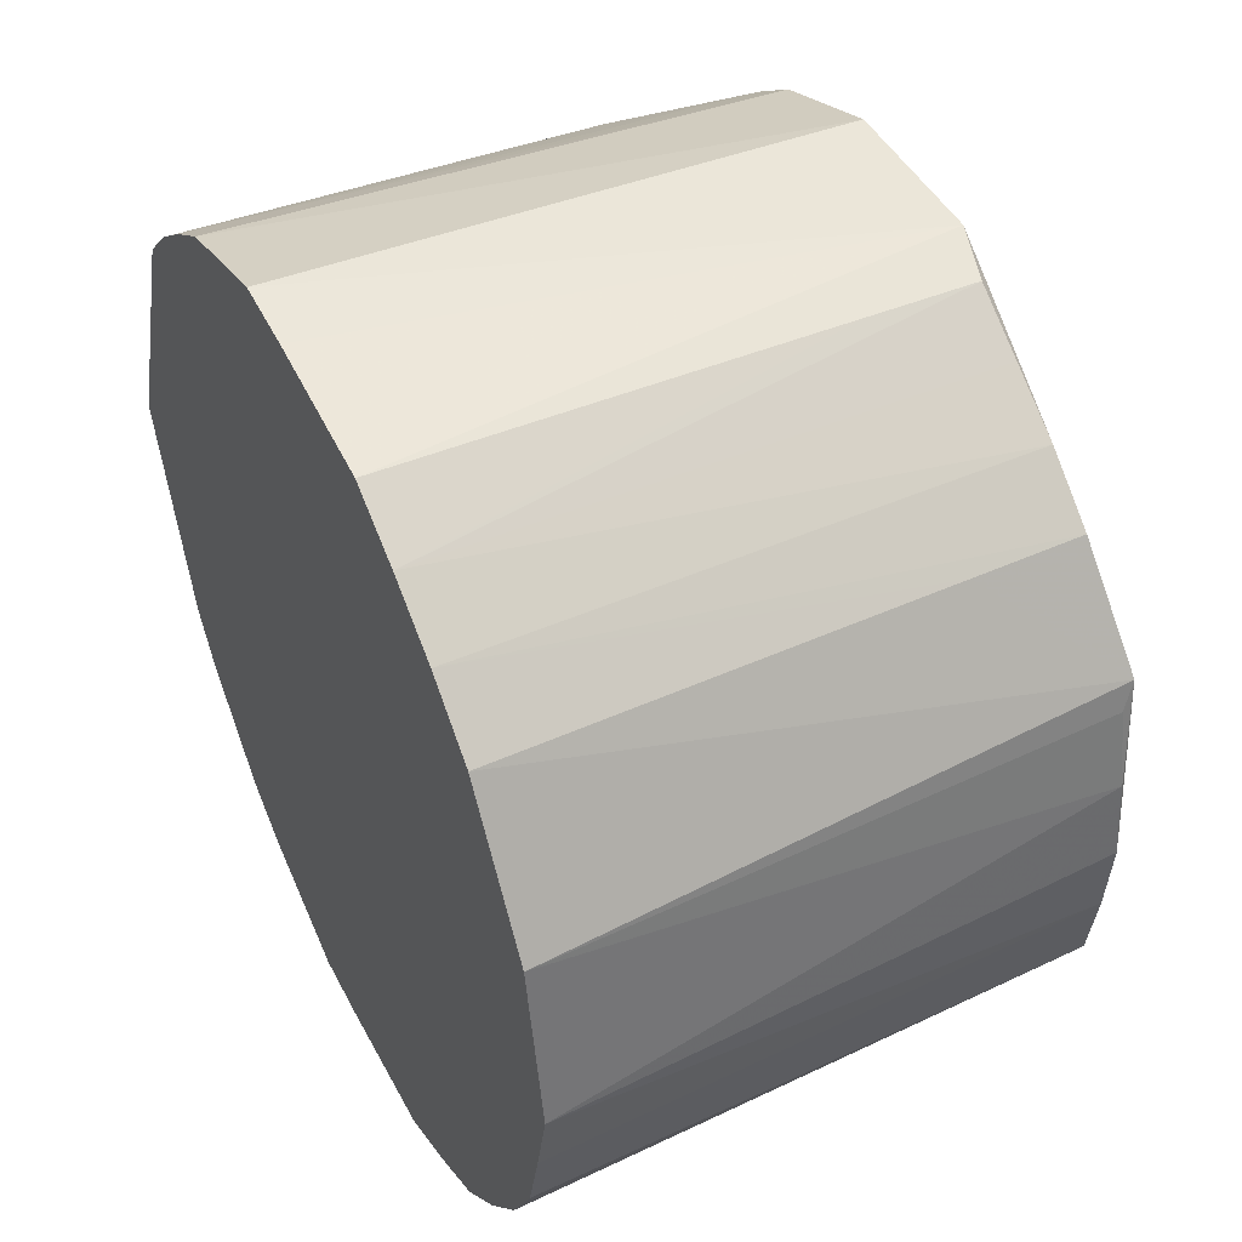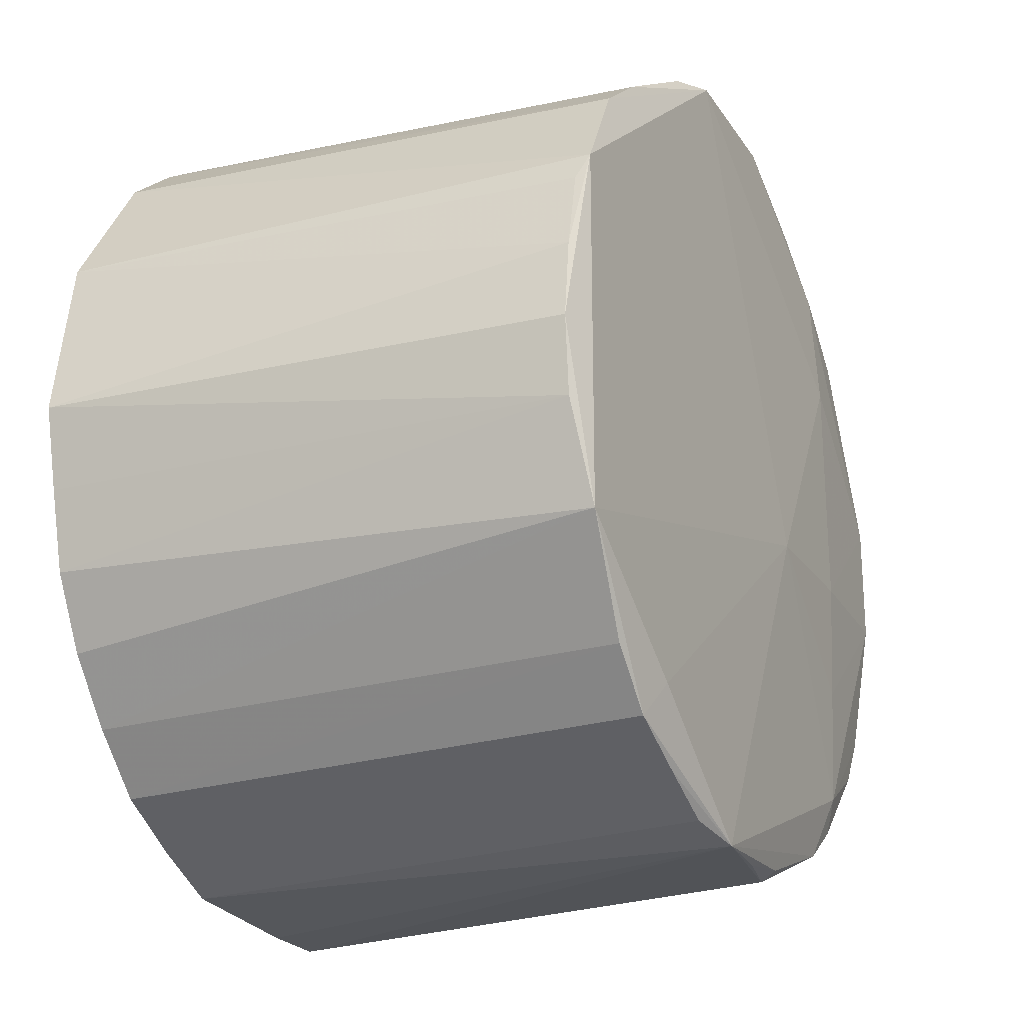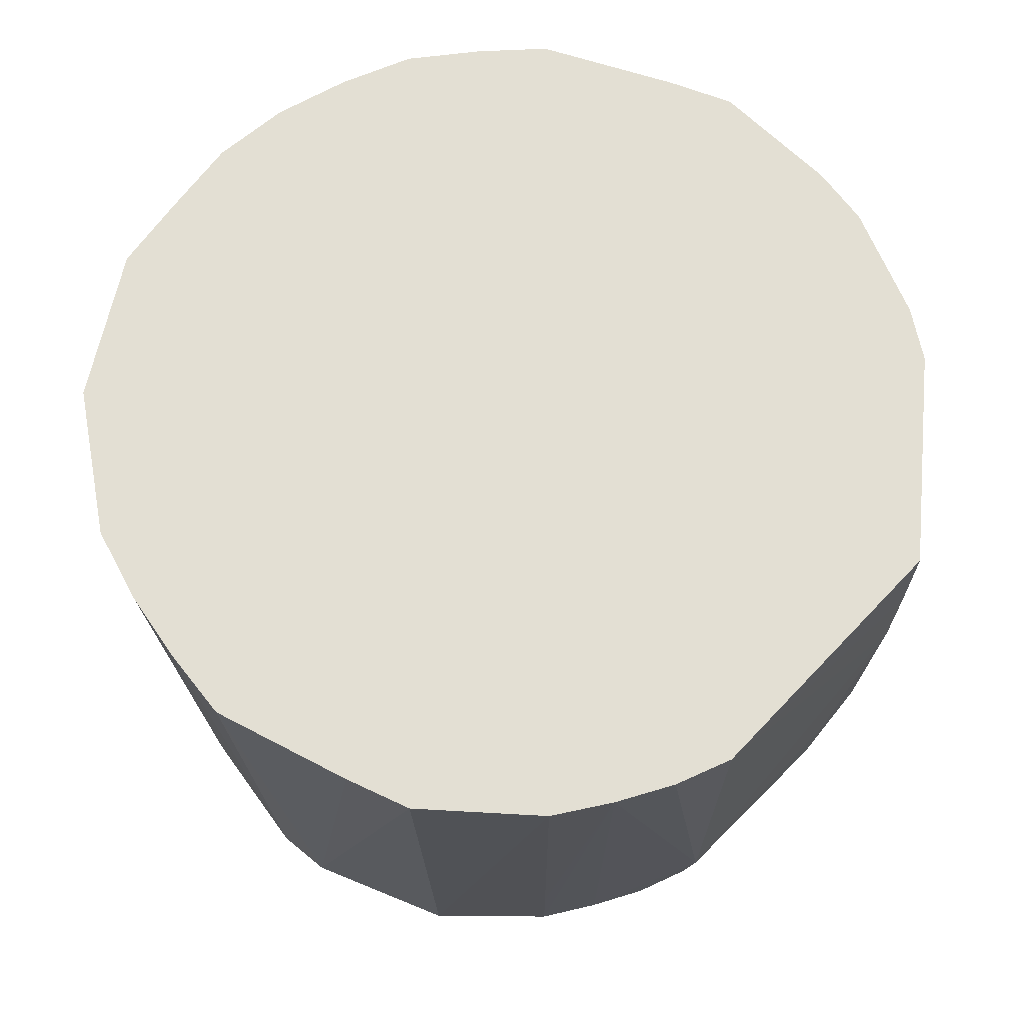
<metadata>
{"format":"obj","ext":"obj","renderer":"f3d","projection":"perspective","resolution":1024,"background":"white","views":[{"elev":47.3,"azim":64.1,"up":"+Y"},{"elev":-21.5,"azim":116.1,"up":"+Y"},{"elev":66.9,"azim":-157.1,"up":"+Z"}]}
</metadata>
<code>
v 0.001279 -0.03554 0.02664
v -0.02305 0.02574 0.02664
v -0.02627 -0.02192 0.02664
v -0.02627 -0.02192 0.02664
v -0.02305 0.02574 0.02664
v -0.03471 -2.59e-06 0.02664
v -0.03471 -2.59e-06 0.02664
v -0.02305 0.02574 0.02664
v -0.02642 0.02207 0.02664
v -0.004349 0.03578 0.02664
v -0.004565 0.03373 -0.01793
v -0.01476 0.03205 0.02664
v -0.004349 0.03578 0.02664
v 0.03733 0.006599 0.02664
v 0.02388 0.02823 0.02664
v 0.02388 0.02823 0.02664
v 0.03733 0.006599 0.02664
v 0.02892 0.02417 0.02664
v 0.0386 -2.59e-06 0.02664
v 0.02428 -0.02863 0.02664
v 0.03563 -0.01299 0.02664
v 0.03529 -0.006281 -0.0174
v 0.03585 -2.59e-06 -0.0174
v 0.0386 -2.59e-06 0.02664
v 0.0386 -2.59e-06 0.02664
v 0.03585 -2.59e-06 -0.0174
v 0.03511 0.006246 -0.0174
v 0.02713 0.02287 -0.0174
v 0.02388 0.02823 0.02664
v 0.02749 0.02313 -0.008591
v 0.02749 0.02313 -0.008591
v 0.02388 0.02823 0.02664
v 0.02892 0.02417 0.02664
v 0.008009 0.03373 -0.01839
v -0.004565 0.03373 -0.01793
v -0.004349 0.03578 0.02664
v -0.004349 0.03578 0.02664
v 0.00128 0.03554 0.02664
v 0.008009 0.03373 -0.01839
v 0.01861 0.0316 0.02664
v 0.01325 0.03453 0.02664
v -0.004349 0.03578 0.02664
v -0.004349 0.03578 0.02664
v 0.02388 0.02823 0.02664
v 0.01861 0.0316 0.02664
v -0.01911 -0.02897 0.02664
v -0.01463 -0.03165 0.02664
v 0.001279 -0.03554 0.02664
v -0.02971 0.004818 -0.01819
v -0.01714 -0.004819 -0.01915
v -0.02971 -0.004819 -0.01823
v -0.02971 0.004818 -0.01819
v -0.03171 0.004331 -0.0174
v -0.02484 0.02049 -0.0174
v -0.02971 -0.004819 -0.01823
v -0.03171 0.004331 -0.0174
v -0.02971 0.004818 -0.01819
v -0.03097 -2.59e-06 -0.0174
v -0.02971 -0.004819 -0.01823
v -0.03375 -2.59e-06 -0.008591
v -0.03375 -2.59e-06 -0.008591
v -0.03171 0.004331 -0.0174
v -0.03097 -2.59e-06 -0.0174
v -0.03097 -2.59e-06 -0.0174
v -0.03171 0.004331 -0.0174
v -0.02971 -0.004819 -0.01823
v -0.02971 -0.01446 -0.01162
v -0.0346 -2.59e-06 0.009024
v -0.03375 -2.59e-06 -0.008591
v -0.03375 -2.59e-06 -0.008591
v -0.02971 -0.004819 -0.01823
v -0.02971 -0.01446 -0.01162
v -0.02971 -0.004819 -0.01823
v -0.02709 -0.01652 -0.0174
v -0.02971 -0.01446 -0.01162
v 0.03266 -0.01886 0.02664
v 0.03563 -0.01299 0.02664
v 0.02428 -0.02863 0.02664
v 0.001279 -0.03554 0.02664
v 0.008009 -0.03373 -0.01839
v 0.01322 -0.03449 0.02664
v -0.01714 -0.01446 -0.01879
v -0.01714 -0.004819 -0.01915
v -0.004565 -0.004819 -0.01957
v -0.02971 -0.004819 -0.01823
v -0.01714 -0.004819 -0.01915
v -0.01714 -0.01446 -0.01879
v 0.0386 -2.59e-06 0.02664
v 0.03563 -0.01299 0.02664
v 0.03716 -0.006577 0.02664
v 0.03716 -0.006577 0.02664
v 0.03529 -0.006281 -0.0174
v 0.0386 -2.59e-06 0.02664
v 0.03563 -0.01299 0.02664
v 0.03529 -0.006281 -0.0174
v 0.03716 -0.006577 0.02664
v 0.03316 -0.01446 -0.01839
v 0.03529 -0.006281 -0.0174
v 0.03563 -0.01299 0.02664
v 0.03563 -0.01299 0.02664
v 0.03266 -0.01886 0.02664
v 0.03316 -0.01446 -0.01839
v 0.03585 -2.59e-06 -0.0174
v 0.03529 -0.006281 -0.0174
v 0.03316 -0.01446 -0.01839
v 0.03616 0.01316 0.02664
v 0.03733 0.006599 0.02664
v 0.0386 -2.59e-06 0.02664
v 0.0386 -2.59e-06 0.02664
v 0.03511 0.006246 -0.0174
v 0.03616 0.01316 0.02664
v 0.02892 0.02417 0.02664
v 0.03733 0.006599 0.02664
v 0.03616 0.01316 0.02664
v 0.02713 0.02287 -0.0174
v 0.008009 0.03373 -0.01839
v 0.02224 0.02659 -0.0174
v 0.02224 0.02659 -0.0174
v 0.02388 0.02823 0.02664
v 0.02713 0.02287 -0.0174
v 0.02224 0.02659 -0.0174
v 0.01861 0.0316 0.02664
v 0.02388 0.02823 0.02664
v 0.01325 0.03453 0.02664
v 0.008009 0.03373 -0.01839
v 0.007041 0.03505 0.02664
v 0.007041 0.03505 0.02664
v 0.008009 0.03373 -0.01839
v 0.00128 0.03554 0.02664
v -0.004349 0.03578 0.02664
v 0.01325 0.03453 0.02664
v 0.007041 0.03505 0.02664
v 0.007041 0.03505 0.02664
v 0.00128 0.03554 0.02664
v -0.004349 0.03578 0.02664
v 0.01325 0.03453 0.02664
v 0.01861 0.0316 0.02664
v 0.01247 0.033 -0.008591
v 0.01247 0.033 -0.008591
v 0.01861 0.0316 0.02664
v 0.01227 0.03261 -0.0174
v 0.01247 0.033 -0.008591
v 0.008009 0.03373 -0.01839
v 0.01325 0.03453 0.02664
v 0.01227 0.03261 -0.0174
v 0.008009 0.03373 -0.01839
v 0.01247 0.033 -0.008591
v -0.03471 -2.59e-06 0.02664
v -0.02642 0.02207 0.02664
v -0.0347 -2.59e-06 0.01783
v -0.02642 0.02207 0.02664
v -0.0346 -2.59e-06 0.009024
v -0.0347 -2.59e-06 0.01783
v -0.0346 -2.59e-06 0.009024
v -0.02971 -0.01446 -0.01162
v -0.0347 -2.59e-06 0.01783
v -0.0323 0.004424 -0.008591
v -0.03171 0.004331 -0.0174
v -0.03375 -2.59e-06 -0.008591
v -0.03375 -2.59e-06 -0.008591
v -0.0346 -2.59e-06 0.009024
v -0.0323 0.004424 -0.008591
v -0.01714 0.01445 -0.01905
v 0.008009 0.03373 -0.01839
v -0.004565 -0.004819 -0.01957
v 0.02713 0.02287 -0.0174
v 0.02749 0.02313 -0.008591
v 0.03316 0.01445 -0.01839
v 0.03316 0.01445 -0.01839
v 0.008009 0.03373 -0.01839
v 0.02713 0.02287 -0.0174
v 0.03316 0.01445 -0.01839
v 0.02749 0.02313 -0.008591
v 0.02892 0.02417 0.02664
v 0.02892 0.02417 0.02664
v 0.03616 0.01316 0.02664
v 0.03316 0.01445 -0.01839
v -0.004565 -0.004819 -0.01957
v 0.008009 0.03373 -0.01839
v 0.03316 0.01445 -0.01839
v 0.03316 0.01445 -0.01839
v 0.03511 0.006246 -0.0174
v 0.03585 -2.59e-06 -0.0174
v 0.01719 0.02964 -0.0174
v 0.008009 0.03373 -0.01839
v 0.01227 0.03261 -0.0174
v 0.01719 0.02964 -0.0174
v 0.02224 0.02659 -0.0174
v 0.008009 0.03373 -0.01839
v 0.01227 0.03261 -0.0174
v 0.01861 0.0316 0.02664
v 0.01719 0.02964 -0.0174
v 0.01861 0.0316 0.02664
v 0.02224 0.02659 -0.0174
v 0.01719 0.02964 -0.0174
v 0.001279 -0.03554 0.02664
v -0.02627 -0.02192 0.02664
v -0.02277 -0.02536 0.02664
v -0.02277 -0.02536 0.02664
v -0.01911 -0.02897 0.02664
v 0.001279 -0.03554 0.02664
v -0.02305 0.02574 0.02664
v -0.01912 0.02899 0.02664
v -0.02592 0.02156 -0.008591
v -0.02592 0.02156 -0.008591
v -0.02642 0.02207 0.02664
v -0.02305 0.02574 0.02664
v -0.02592 0.02156 -0.008591
v -0.0346 -2.59e-06 0.009024
v -0.02642 0.02207 0.02664
v -0.02484 0.02049 -0.0174
v -0.03171 0.004331 -0.0174
v -0.02592 0.02156 -0.008591
v -0.01421 0.03036 -0.008591
v -0.01476 0.03205 0.02664
v -0.004565 0.03373 -0.01793
v -0.004565 0.03373 -0.01793
v -0.01407 0.02993 -0.0174
v -0.01421 0.03036 -0.008591
v -0.01421 0.03036 -0.008591
v -0.01912 0.02899 0.02664
v -0.01476 0.03205 0.02664
v -0.01421 0.03036 -0.008591
v -0.01407 0.02993 -0.0174
v -0.01912 0.02899 0.02664
v -0.02901 -0.01792 0.02664
v -0.0347 -2.59e-06 0.01783
v -0.02971 -0.01446 -0.01162
v -0.03471 -2.59e-06 0.02664
v -0.0347 -2.59e-06 0.01783
v -0.02901 -0.01792 0.02664
v -0.02901 -0.01792 0.02664
v -0.02627 -0.02192 0.02664
v -0.03471 -2.59e-06 0.02664
v -0.01714 -0.004819 -0.01915
v -0.02971 0.004818 -0.01819
v -0.01714 0.004818 -0.0191
v -0.02971 0.004818 -0.01819
v -0.01714 0.01445 -0.01905
v -0.01714 0.004818 -0.0191
v -0.004565 -0.004819 -0.01957
v -0.01714 -0.004819 -0.01915
v -0.01714 0.004818 -0.0191
v -0.01714 0.004818 -0.0191
v -0.01714 0.01445 -0.01905
v -0.004565 -0.004819 -0.01957
v -0.01714 0.02409 -0.01839
v -0.02971 0.004818 -0.01819
v -0.02484 0.02049 -0.0174
v -0.01714 0.02409 -0.01839
v -0.01714 0.01445 -0.01905
v -0.02971 0.004818 -0.01819
v -0.01714 0.02409 -0.01839
v -0.01407 0.02993 -0.0174
v -0.004565 0.03373 -0.01793
v -0.0181 0.02698 -0.0174
v -0.01407 0.02993 -0.0174
v -0.01714 0.02409 -0.01839
v -0.004565 0.03373 -0.01793
v 0.008009 0.03373 -0.01839
v -0.01714 0.02409 -0.01839
v 0.008009 0.03373 -0.01839
v -0.01714 0.01445 -0.01905
v -0.01714 0.02409 -0.01839
v -0.02627 -0.02192 0.02664
v -0.02901 -0.01792 0.02664
v -0.02846 -0.01752 -0.008591
v -0.02846 -0.01752 -0.008591
v -0.02901 -0.01792 0.02664
v -0.02971 -0.01446 -0.01162
v -0.02846 -0.01752 -0.008591
v -0.02277 -0.02536 0.02664
v -0.02627 -0.02192 0.02664
v -0.02846 -0.01752 -0.008591
v -0.02709 -0.01652 -0.0174
v -0.02465 -0.02031 -0.0174
v -0.02846 -0.01752 -0.008591
v -0.02971 -0.01446 -0.01162
v -0.02709 -0.01652 -0.0174
v -0.01911 -0.02897 0.02664
v -0.02277 -0.02536 0.02664
v -0.02846 -0.01752 -0.008591
v 0.02268 -0.02703 -0.0174
v 0.02058 -0.02409 -0.01852
v 0.03316 -0.01446 -0.01839
v 0.008009 -0.03373 -0.01839
v 0.02058 -0.02409 -0.01852
v 0.02268 -0.02703 -0.0174
v -0.01463 -0.03165 0.02664
v -0.004565 -0.03373 -0.01607
v -0.004349 -0.03572 0.02664
v 0.001279 -0.03554 0.02664
v -0.01463 -0.03165 0.02664
v -0.004349 -0.03572 0.02664
v -0.004349 -0.03572 0.02664
v -0.004565 -0.03373 -0.01607
v 0.008009 -0.03373 -0.01839
v -0.004349 -0.03572 0.02664
v 0.008009 -0.03373 -0.01839
v 0.001279 -0.03554 0.02664
v -0.01412 -0.03007 -0.008591
v -0.004565 -0.03373 -0.01607
v -0.01463 -0.03165 0.02664
v -0.01412 -0.03007 -0.008591
v -0.01399 -0.02967 -0.0174
v -0.004565 -0.03373 -0.01607
v -0.01463 -0.03165 0.02664
v -0.01911 -0.02897 0.02664
v -0.01412 -0.03007 -0.008591
v -0.01911 -0.02897 0.02664
v -0.01399 -0.02967 -0.0174
v -0.01412 -0.03007 -0.008591
v -0.01824 -0.02726 -0.008591
v -0.01399 -0.02967 -0.0174
v -0.01911 -0.02897 0.02664
v -0.01911 -0.02897 0.02664
v -0.02846 -0.01752 -0.008591
v -0.01824 -0.02726 -0.008591
v -0.004349 -0.03296 -0.0174
v -0.01399 -0.02967 -0.0174
v 0.008009 -0.03373 -0.01839
v -0.004565 -0.03373 -0.01607
v -0.01399 -0.02967 -0.0174
v -0.004349 -0.03296 -0.0174
v -0.01399 -0.02967 -0.0174
v -0.01824 -0.02726 -0.008591
v -0.01802 -0.02683 -0.0174
v -0.01802 -0.02683 -0.0174
v -0.01824 -0.02726 -0.008591
v -0.02846 -0.01752 -0.008591
v 0.008009 -0.03373 -0.01839
v -0.01399 -0.02967 -0.0174
v -0.01714 -0.02409 -0.01839
v -0.004565 -0.004819 -0.01957
v 0.008009 -0.03373 -0.01839
v -0.01714 -0.02409 -0.01839
v -0.01714 -0.02409 -0.01839
v -0.01714 -0.01446 -0.01879
v -0.004565 -0.004819 -0.01957
v -0.01399 -0.02967 -0.0174
v -0.01802 -0.02683 -0.0174
v -0.01714 -0.02409 -0.01839
v -0.02971 -0.004819 -0.01823
v -0.01714 -0.01446 -0.01879
v -0.01714 -0.02409 -0.01839
v -0.02465 -0.02031 -0.0174
v -0.02709 -0.01652 -0.0174
v -0.01714 -0.02409 -0.01839
v -0.01714 -0.02409 -0.01839
v -0.02709 -0.01652 -0.0174
v -0.02971 -0.004819 -0.01823
v 0.02871 -0.02402 0.02664
v 0.03316 -0.01446 -0.01839
v 0.03266 -0.01886 0.02664
v 0.02871 -0.02402 0.02664
v 0.03266 -0.01886 0.02664
v 0.02428 -0.02863 0.02664
v -0.004565 -0.004819 -0.01957
v 0.03316 -0.01446 -0.01839
v 0.008009 -0.01446 -0.01905
v 0.03316 -0.01446 -0.01839
v 0.02058 -0.02409 -0.01852
v 0.008009 -0.01446 -0.01905
v 0.008009 -0.01446 -0.01905
v 0.008009 -0.03373 -0.01839
v -0.004565 -0.004819 -0.01957
v 0.008009 -0.01446 -0.01905
v 0.02058 -0.02409 -0.01852
v 0.008009 -0.03373 -0.01839
v 0.03378 0.01238 -0.0174
v 0.03616 0.01316 0.02664
v 0.03511 0.006246 -0.0174
v 0.03511 0.006246 -0.0174
v 0.03316 0.01445 -0.01839
v 0.03378 0.01238 -0.0174
v 0.03378 0.01238 -0.0174
v 0.03316 0.01445 -0.01839
v 0.03616 0.01316 0.02664
v -0.0181 0.02698 -0.0174
v -0.02592 0.02156 -0.008591
v -0.0183 0.02739 -0.008591
v -0.0183 0.02739 -0.008591
v -0.02592 0.02156 -0.008591
v -0.01912 0.02899 0.02664
v -0.0183 0.02739 -0.008591
v -0.01407 0.02993 -0.0174
v -0.0181 0.02698 -0.0174
v -0.01912 0.02899 0.02664
v -0.01407 0.02993 -0.0174
v -0.0183 0.02739 -0.008591
v -0.02484 0.02049 -0.0174
v -0.02592 0.02156 -0.008591
v -0.02174 0.02393 -0.0174
v -0.02174 0.02393 -0.0174
v -0.02592 0.02156 -0.008591
v -0.0181 0.02698 -0.0174
v -0.02174 0.02393 -0.0174
v -0.01714 0.02409 -0.01839
v -0.02484 0.02049 -0.0174
v -0.0181 0.02698 -0.0174
v -0.01714 0.02409 -0.01839
v -0.02174 0.02393 -0.0174
v -0.02923 0.01267 -0.008591
v -0.0323 0.004424 -0.008591
v -0.0346 -2.59e-06 0.009024
v -0.0346 -2.59e-06 0.009024
v -0.02592 0.02156 -0.008591
v -0.02923 0.01267 -0.008591
v -0.03171 0.004331 -0.0174
v -0.0323 0.004424 -0.008591
v -0.02923 0.01267 -0.008591
v -0.02923 0.01267 -0.008591
v -0.02592 0.02156 -0.008591
v -0.03171 0.004331 -0.0174
v 0.01244 -0.03296 -0.008591
v 0.01877 -0.03183 0.02664
v 0.01322 -0.03449 0.02664
v 0.01224 -0.03257 -0.0174
v 0.01877 -0.03183 0.02664
v 0.01244 -0.03296 -0.008591
v 0.01244 -0.03296 -0.008591
v 0.01322 -0.03449 0.02664
v 0.008009 -0.03373 -0.01839
v 0.008009 -0.03373 -0.01839
v 0.01224 -0.03257 -0.0174
v 0.01244 -0.03296 -0.008591
v 0.02428 -0.02863 0.02664
v 0.01877 -0.03183 0.02664
v 0.023 -0.02736 -0.008591
v 0.01877 -0.03183 0.02664
v 0.02268 -0.02703 -0.0174
v 0.023 -0.02736 -0.008591
v 0.01738 -0.02991 -0.0174
v 0.01877 -0.03183 0.02664
v 0.01224 -0.03257 -0.0174
v 0.01738 -0.02991 -0.0174
v 0.02268 -0.02703 -0.0174
v 0.01877 -0.03183 0.02664
v 0.01738 -0.02991 -0.0174
v 0.01224 -0.03257 -0.0174
v 0.008009 -0.03373 -0.01839
v 0.008009 -0.03373 -0.01839
v 0.02268 -0.02703 -0.0174
v 0.01738 -0.02991 -0.0174
v 0.008009 -0.03373 -0.01839
v -0.004565 -0.03373 -0.01607
v 0.0009806 -0.03365 -0.0174
v 0.0009806 -0.03365 -0.0174
v -0.004349 -0.03296 -0.0174
v 0.008009 -0.03373 -0.01839
v -0.004565 -0.03373 -0.01607
v -0.004349 -0.03296 -0.0174
v 0.0009806 -0.03365 -0.0174
v -0.02465 -0.02031 -0.0174
v -0.01714 -0.02409 -0.01839
v -0.02141 -0.02349 -0.0174
v -0.02141 -0.02349 -0.0174
v -0.01714 -0.02409 -0.01839
v -0.01802 -0.02683 -0.0174
v -0.02141 -0.02349 -0.0174
v -0.02846 -0.01752 -0.008591
v -0.02465 -0.02031 -0.0174
v -0.02141 -0.02349 -0.0174
v -0.01802 -0.02683 -0.0174
v -0.02846 -0.01752 -0.008591
v 0.02688 -0.02269 -0.0174
v 0.023 -0.02736 -0.008591
v 0.02268 -0.02703 -0.0174
v 0.02688 -0.02269 -0.0174
v 0.02268 -0.02703 -0.0174
v 0.03316 -0.01446 -0.01839
v 0.02428 -0.02863 0.02664
v 0.023 -0.02736 -0.008591
v 0.02688 -0.02269 -0.0174
v 0.03316 -0.01446 -0.01839
v 0.02871 -0.02402 0.02664
v 0.02724 -0.02296 -0.008591
v 0.02724 -0.02296 -0.008591
v 0.02688 -0.02269 -0.0174
v 0.03316 -0.01446 -0.01839
v 0.02724 -0.02296 -0.008591
v 0.02871 -0.02402 0.02664
v 0.02428 -0.02863 0.02664
v 0.02428 -0.02863 0.02664
v 0.02688 -0.02269 -0.0174
v 0.02724 -0.02296 -0.008591
v 0.03316 0.01445 -0.01839
v 0.03316 -0.01446 -0.01839
v -0.004565 -0.004819 -0.01957
v 0.03585 -2.59e-06 -0.0174
v 0.03316 -0.01446 -0.01839
v 0.03316 0.01445 -0.01839
v 0.0386 -2.59e-06 0.02664
v 0.03733 0.006599 0.02664
v 0.01877 -0.03183 0.02664
v 0.01877 -0.03183 0.02664
v 0.02428 -0.02863 0.02664
v 0.0386 -2.59e-06 0.02664
v 0.01877 -0.03183 0.02664
v -0.02305 0.02574 0.02664
v 0.001279 -0.03554 0.02664
v 0.01877 -0.03183 0.02664
v 0.03733 0.006599 0.02664
v -0.004349 0.03578 0.02664
v -0.004349 0.03578 0.02664
v -0.01476 0.03205 0.02664
v 0.01877 -0.03183 0.02664
v 0.001279 -0.03554 0.02664
v 0.01322 -0.03449 0.02664
v 0.01877 -0.03183 0.02664
v 0.01877 -0.03183 0.02664
v -0.01912 0.02899 0.02664
v -0.02305 0.02574 0.02664
v -0.01476 0.03205 0.02664
v -0.01912 0.02899 0.02664
v 0.01877 -0.03183 0.02664
f 1 2 3
f 4 5 6
f 7 8 9
f 10 11 12
f 13 14 15
f 16 17 18
f 19 20 21
f 22 23 24
f 25 26 27
f 28 29 30
f 31 32 33
f 34 35 36
f 37 38 39
f 40 41 42
f 43 44 45
f 46 47 48
f 49 50 51
f 52 53 54
f 55 56 57
f 58 59 60
f 61 62 63
f 64 65 66
f 67 68 69
f 70 71 72
f 73 74 75
f 76 77 78
f 79 80 81
f 82 83 84
f 85 86 87
f 88 89 90
f 91 92 93
f 94 95 96
f 97 98 99
f 100 101 102
f 103 104 105
f 106 107 108
f 109 110 111
f 112 113 114
f 115 116 117
f 118 119 120
f 121 122 123
f 124 125 126
f 127 128 129
f 130 131 132
f 133 134 135
f 136 137 138
f 139 140 141
f 142 143 144
f 145 146 147
f 148 149 150
f 151 152 153
f 154 155 156
f 157 158 159
f 160 161 162
f 163 164 165
f 166 167 168
f 169 170 171
f 172 173 174
f 175 176 177
f 178 179 180
f 181 182 183
f 184 185 186
f 187 188 189
f 190 191 192
f 193 194 195
f 196 197 198
f 199 200 201
f 202 203 204
f 205 206 207
f 208 209 210
f 211 212 213
f 214 215 216
f 217 218 219
f 220 221 222
f 223 224 225
f 226 227 228
f 229 230 231
f 232 233 234
f 235 236 237
f 238 239 240
f 241 242 243
f 244 245 246
f 247 248 249
f 250 251 252
f 253 254 255
f 256 257 258
f 259 260 261
f 262 263 264
f 265 266 267
f 268 269 270
f 271 272 273
f 274 275 276
f 277 278 279
f 280 281 282
f 283 284 285
f 286 287 288
f 289 290 291
f 292 293 294
f 295 296 297
f 298 299 300
f 301 302 303
f 304 305 306
f 307 308 309
f 310 311 312
f 313 314 315
f 316 317 318
f 319 320 321
f 322 323 324
f 325 326 327
f 328 329 330
f 331 332 333
f 334 335 336
f 337 338 339
f 340 341 342
f 343 344 345
f 346 347 348
f 349 350 351
f 352 353 354
f 355 356 357
f 358 359 360
f 361 362 363
f 364 365 366
f 367 368 369
f 370 371 372
f 373 374 375
f 376 377 378
f 379 380 381
f 382 383 384
f 385 386 387
f 388 389 390
f 391 392 393
f 394 395 396
f 397 398 399
f 400 401 402
f 403 404 405
f 406 407 408
f 409 410 411
f 412 413 414
f 415 416 417
f 418 419 420
f 421 422 423
f 424 425 426
f 427 428 429
f 430 431 432
f 433 434 435
f 436 437 438
f 439 440 441
f 442 443 444
f 445 446 447
f 448 449 450
f 451 452 453
f 454 455 456
f 457 458 459
f 460 461 462
f 463 464 465
f 466 467 468
f 469 470 471
f 472 473 474
f 475 476 477
f 478 479 480
f 481 482 483
f 484 485 486
f 487 488 489
f 490 491 492
f 493 494 495
f 496 497 498
f 499 500 501
f 502 503 504
f 505 506 507
f 508 509 510
f 511 512 513
f 514 515 516

</code>
